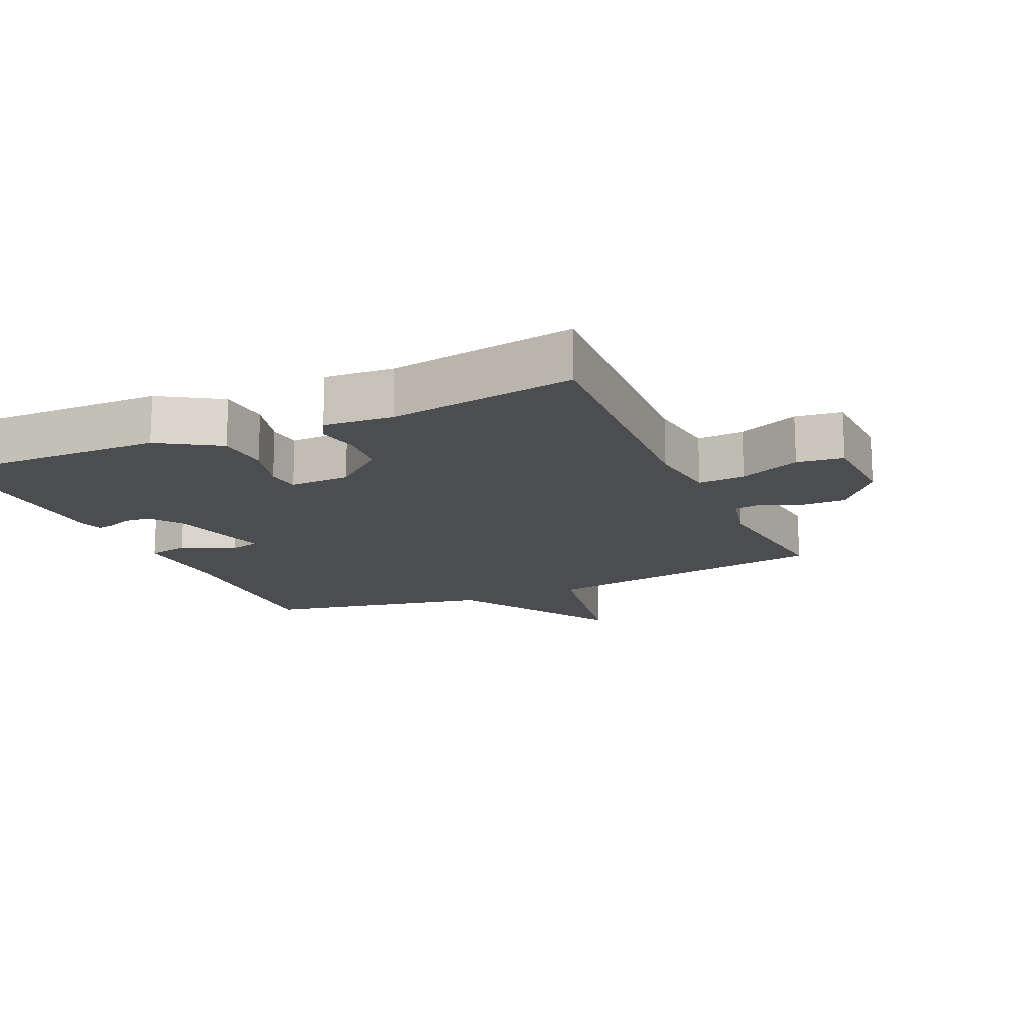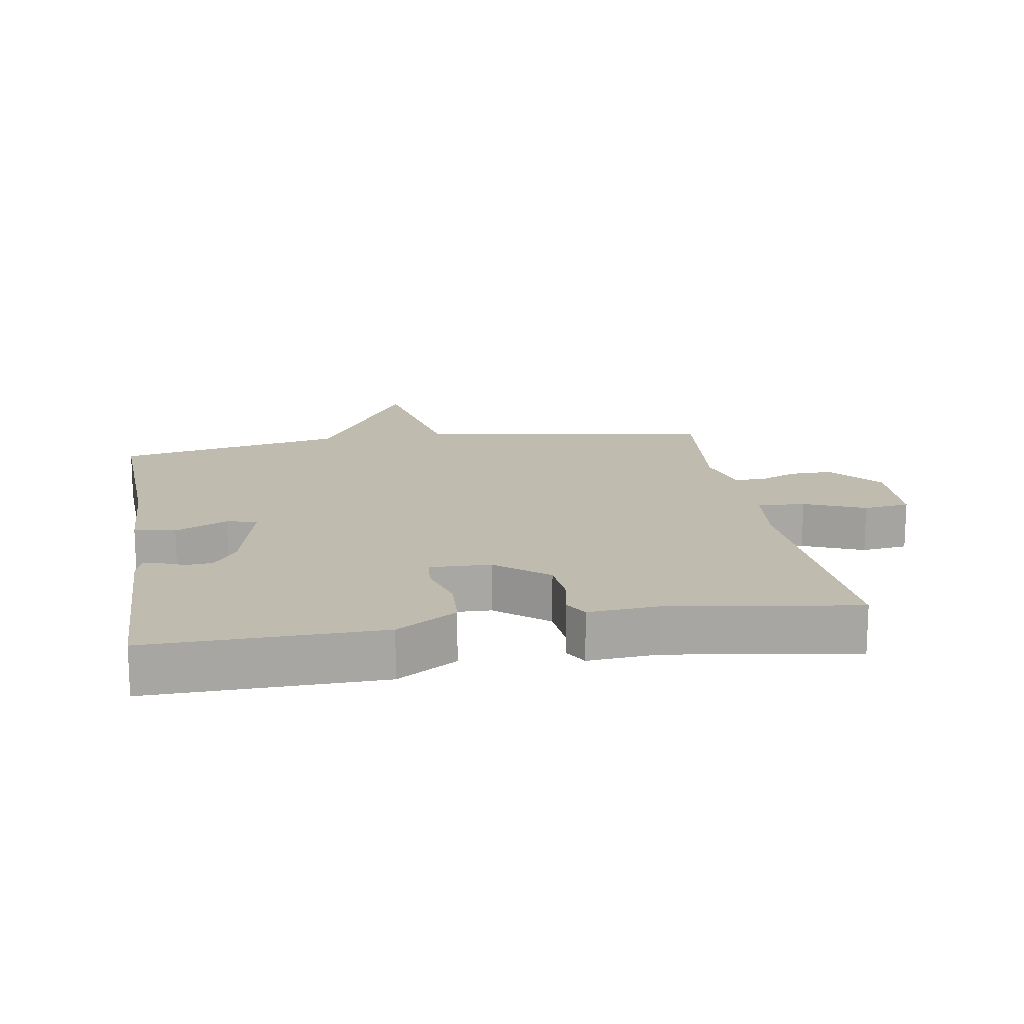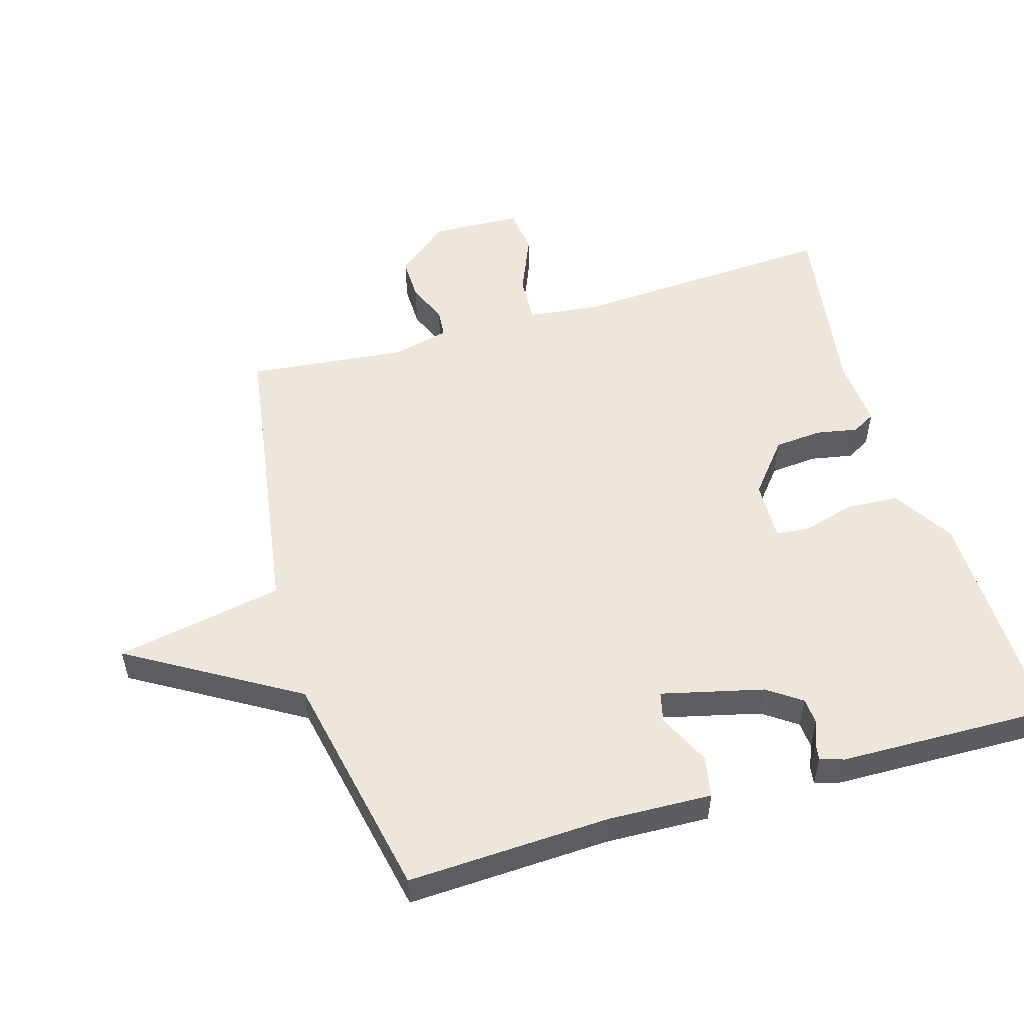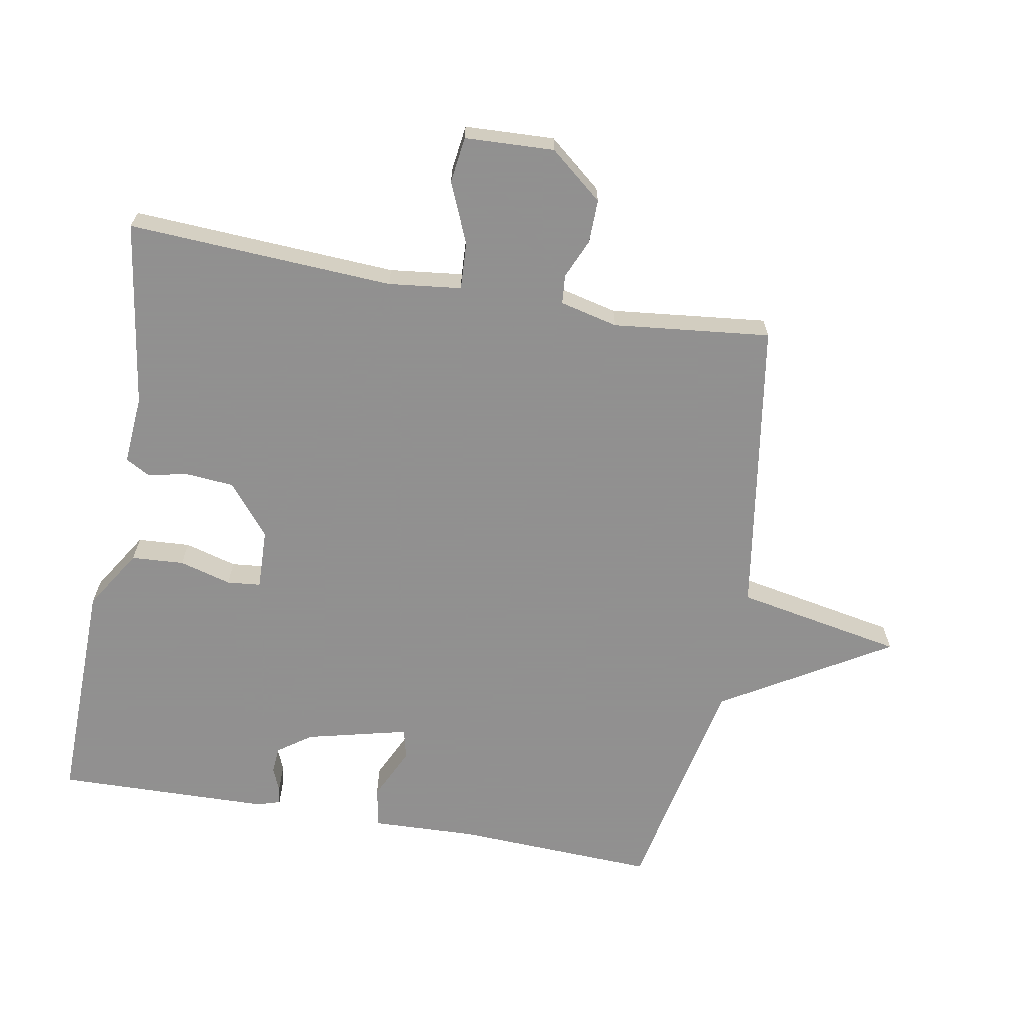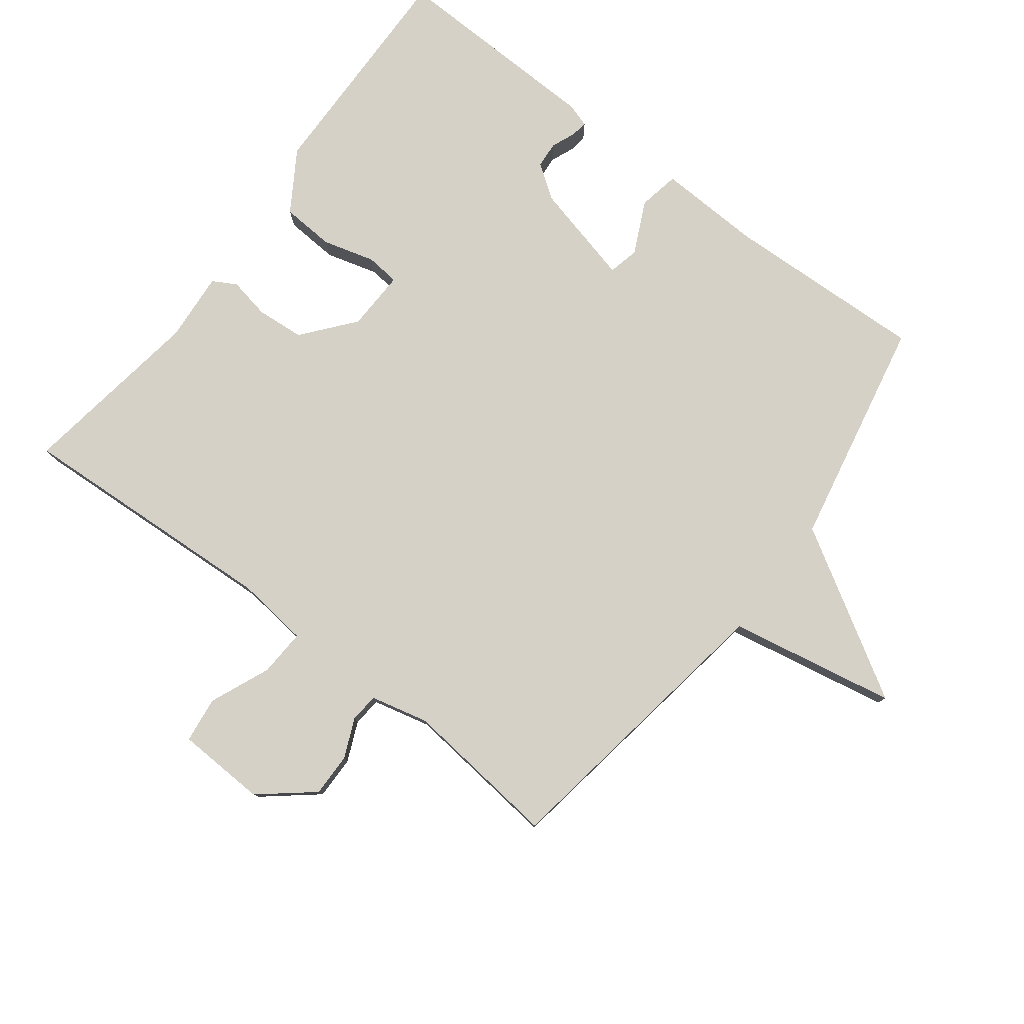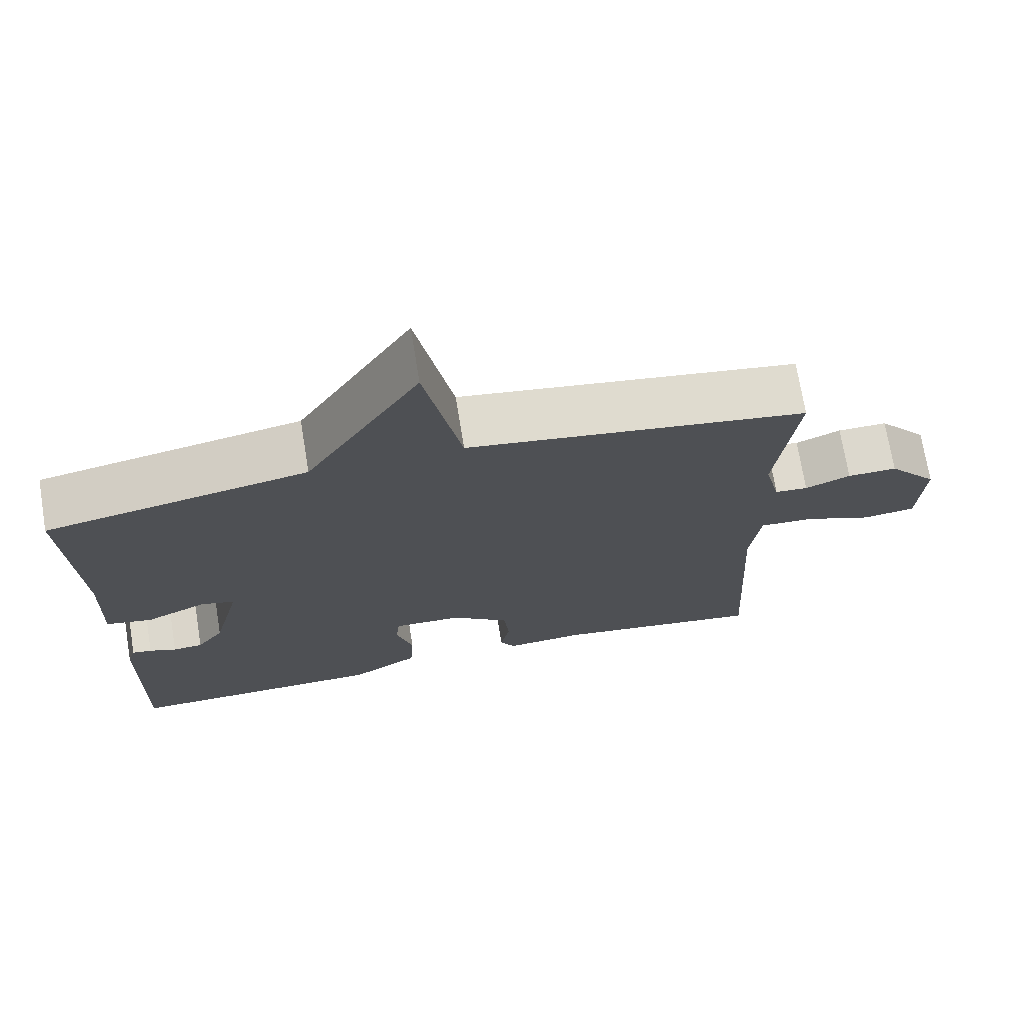
<metadata>
{"format":"obj","ext":"obj","renderer":"f3d","projection":"perspective","resolution":1024,"background":"white","views":[{"elev":-15.6,"azim":-155.8,"up":"+Y"},{"elev":15.9,"azim":170.5,"up":"+Y"},{"elev":53.2,"azim":73.5,"up":"+Y"},{"elev":-65.8,"azim":-100.2,"up":"+Y"},{"elev":79.4,"azim":-52.7,"up":"+Y"},{"elev":72.2,"azim":170.7,"up":"+Z"}]}
</metadata>
<code>
v 0.5 0.07 0.5
v 0.487 0.07 0.194
v 0.493 0.07 0.036
v 0.431 0.07 0.024
v 0.351 0.07 0.062
v 0.305 0.07 0.051
v 0.343 0.07 -0.104
v 0.379 0.07 -0.155
v 0.419 0.07 -0.158
v 0.455 0.07 -0.143
v 0.481 0.07 -0.139
v 0.492 0.07 -0.175
v 0.5 0.07 -0.5
v 0.151 0.07 -0.494
v 0.06 0.07 -0.437
v 0.055 0.07 -0.357
v 0.077 0.07 -0.278
v 0.072 0.07 -0.227
v -0.02 0.07 -0.23
v -0.098 0.07 -0.294
v -0.104 0.07 -0.366
v -0.092 0.07 -0.429
v -0.112 0.07 -0.465
v -0.217 0.07 -0.457
v -0.5 0.07 -0.5
v -0.478 0.07 -0.097
v -0.491 0.07 0.014
v -0.563 0.07 0.01
v -0.655 0.07 -0.029
v -0.725 0.07 -0.02
v -0.731 0.07 0.116
v -0.665 0.07 0.196
v -0.599 0.07 0.195
v -0.539 0.07 0.169
v -0.495 0.07 0.173
v -0.474 0.07 0.261
v -0.5 0.07 0.5
v -0.048 0.07 0.57
v 0 0.07 0.824
v 0.152 0.07 0.57
v 0.5 0 0.5
v 0.487 0 0.194
v 0.493 0 0.036
v 0.431 0 0.024
v 0.351 0 0.062
v 0.305 0 0.051
v 0.343 0 -0.104
v 0.379 0 -0.155
v 0.419 0 -0.158
v 0.455 0 -0.143
v 0.481 0 -0.139
v 0.492 0 -0.175
v 0.5 0 -0.5
v 0.151 0 -0.494
v 0.06 0 -0.437
v 0.055 0 -0.357
v 0.077 0 -0.278
v 0.072 0 -0.227
v -0.02 0 -0.23
v -0.098 0 -0.294
v -0.104 0 -0.366
v -0.092 0 -0.429
v -0.112 0 -0.465
v -0.217 0 -0.457
v -0.5 0 -0.5
v -0.478 0 -0.097
v -0.491 0 0.014
v -0.563 0 0.01
v -0.655 0 -0.029
v -0.725 0 -0.02
v -0.731 0 0.116
v -0.665 0 0.196
v -0.599 0 0.195
v -0.539 0 0.169
v -0.495 0 0.173
v -0.474 0 0.261
v -0.5 0 0.5
v -0.048 0 0.57
v 0 0 0.824
v 0.152 0 0.57
f 38 39 40
f 40 1 2
f 38 40 2
f 37 38 2
f 36 37 2
f 35 36 2
f 34 35 2
f 32 33 34
f 31 32 34
f 30 31 34
f 29 30 34
f 28 29 34
f 27 28 34 2
f 26 27 2
f 24 25 26
f 23 24 26
f 22 23 26
f 21 22 26
f 20 21 26
f 19 20 26
f 18 19 26
f 15 16 17
f 14 15 17
f 13 14 17
f 12 13 17
f 11 12 17
f 9 10 11
f 9 11 17
f 8 9 17 18
f 2 3 4 5
f 2 5 6
f 26 2 6
f 7 8 18 26
f 6 7 26
f 80 79 78
f 42 41 80
f 42 80 78
f 42 78 77
f 42 77 76
f 42 76 75
f 42 75 74
f 74 73 72
f 74 72 71
f 74 71 70
f 74 70 69
f 74 69 68
f 42 74 68 67
f 42 67 66
f 66 65 64
f 66 64 63
f 66 63 62
f 66 62 61
f 66 61 60
f 66 60 59
f 66 59 58
f 57 56 55
f 57 55 54
f 57 54 53
f 57 53 52
f 57 52 51
f 51 50 49
f 57 51 49
f 58 57 49 48
f 45 44 43 42
f 46 45 42
f 46 42 66
f 66 58 48 47
f 66 47 46
f 1 41 42 2
f 2 42 43 3
f 3 43 44 4
f 4 44 45 5
f 5 45 46 6
f 6 46 47 7
f 7 47 48 8
f 8 48 49 9
f 9 49 50 10
f 10 50 51 11
f 11 51 52 12
f 12 52 53 13
f 13 53 54 14
f 14 54 55 15
f 15 55 56 16
f 16 56 57 17
f 17 57 58 18
f 18 58 59 19
f 19 59 60 20
f 20 60 61 21
f 21 61 62 22
f 22 62 63 23
f 23 63 64 24
f 24 64 65 25
f 25 65 66 26
f 26 66 67 27
f 27 67 68 28
f 28 68 69 29
f 29 69 70 30
f 30 70 71 31
f 31 71 72 32
f 32 72 73 33
f 33 73 74 34
f 34 74 75 35
f 35 75 76 36
f 36 76 77 37
f 37 77 78 38
f 38 78 79 39
f 39 79 80 40
f 40 80 41 1

</code>
